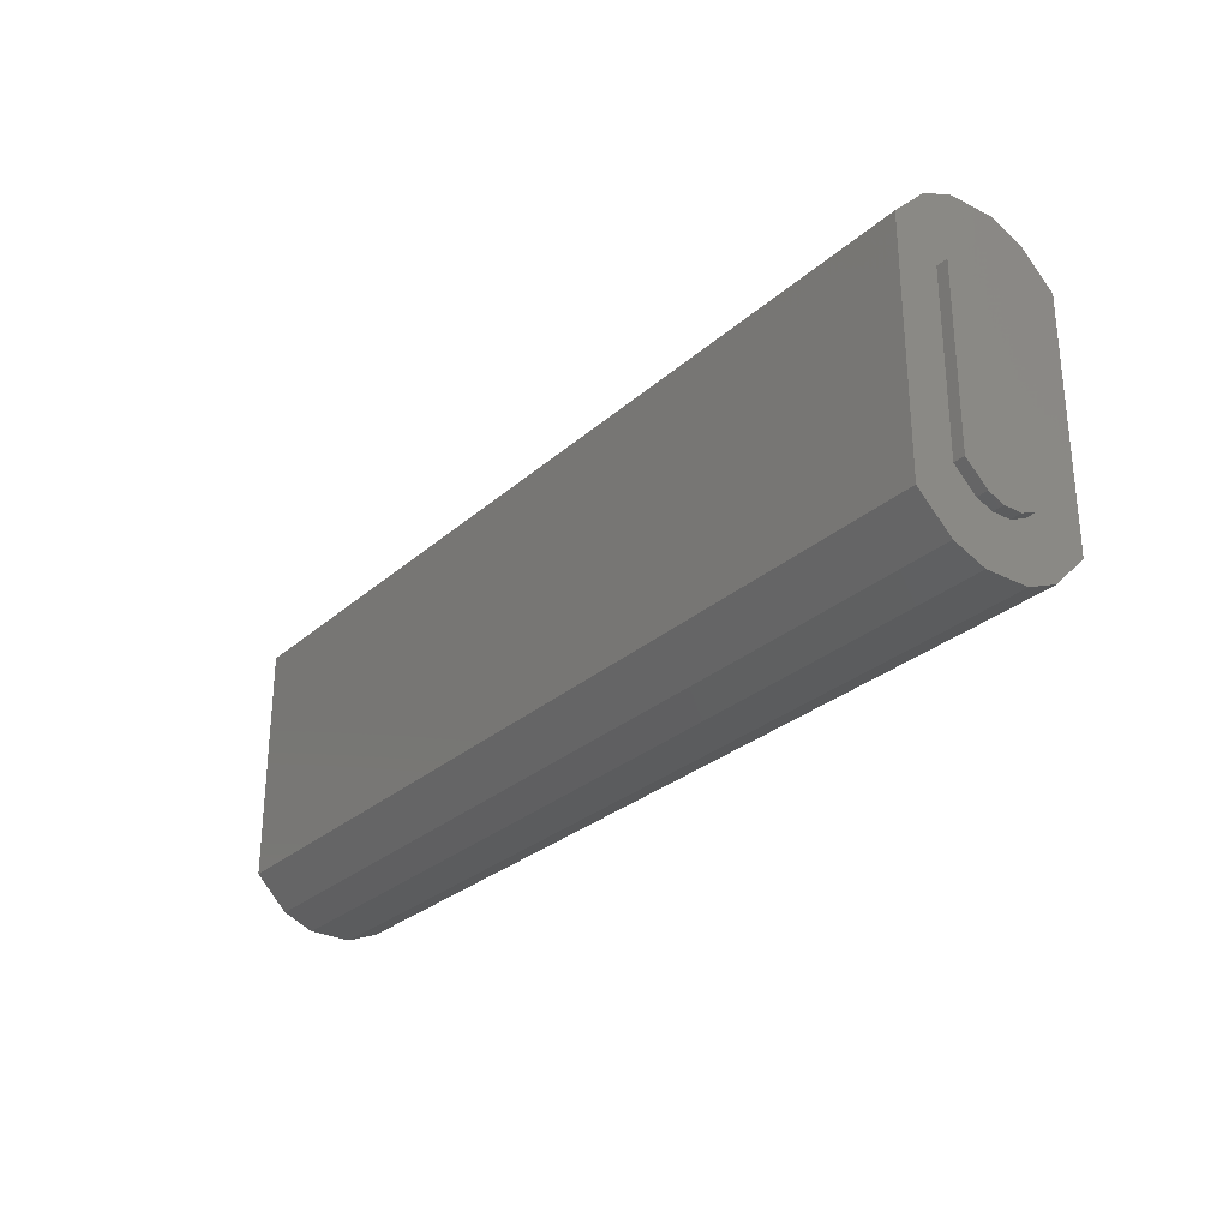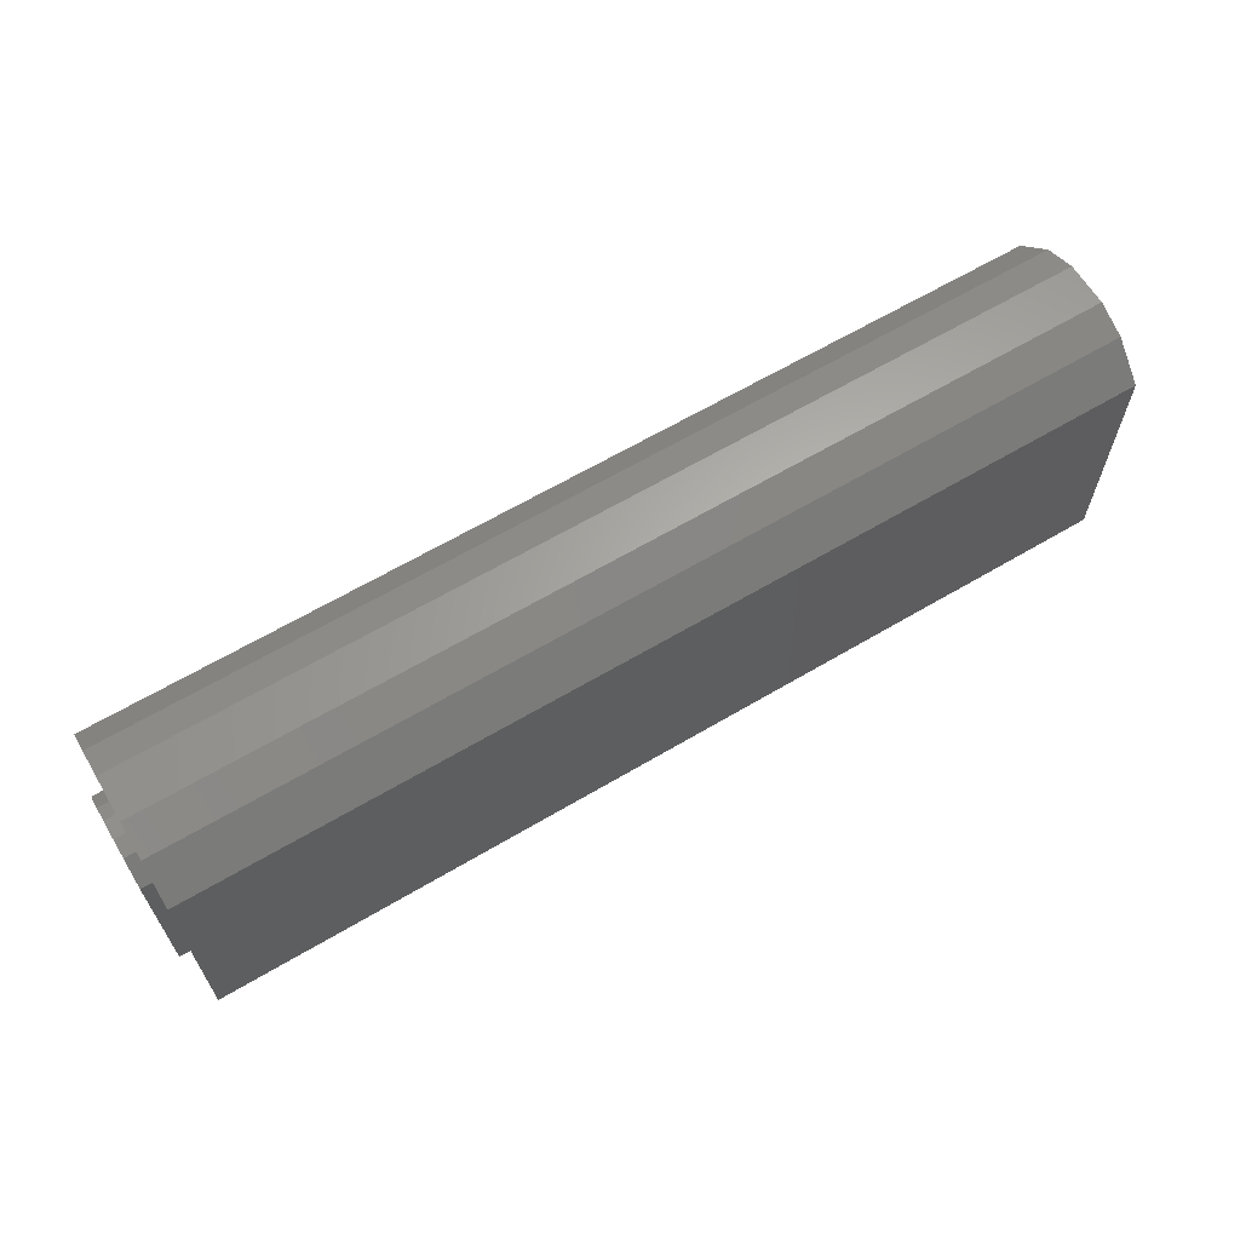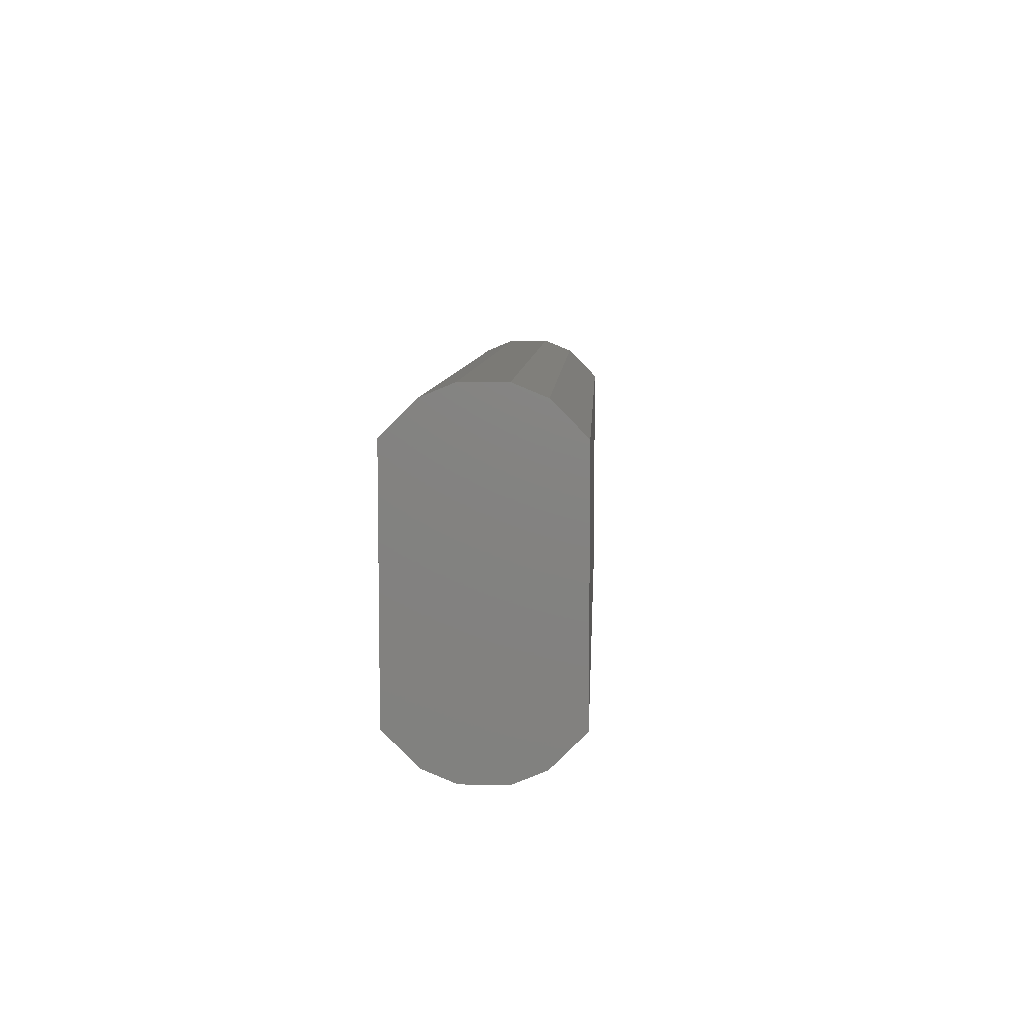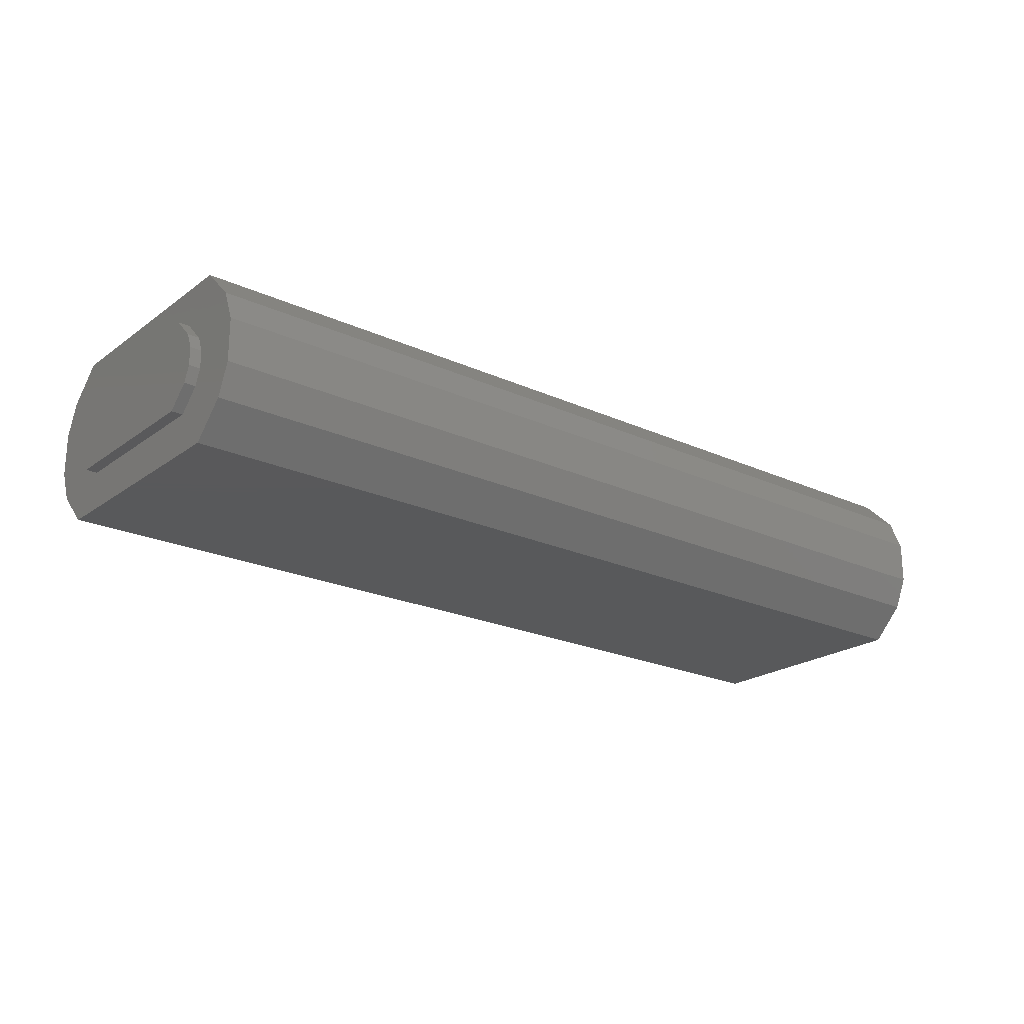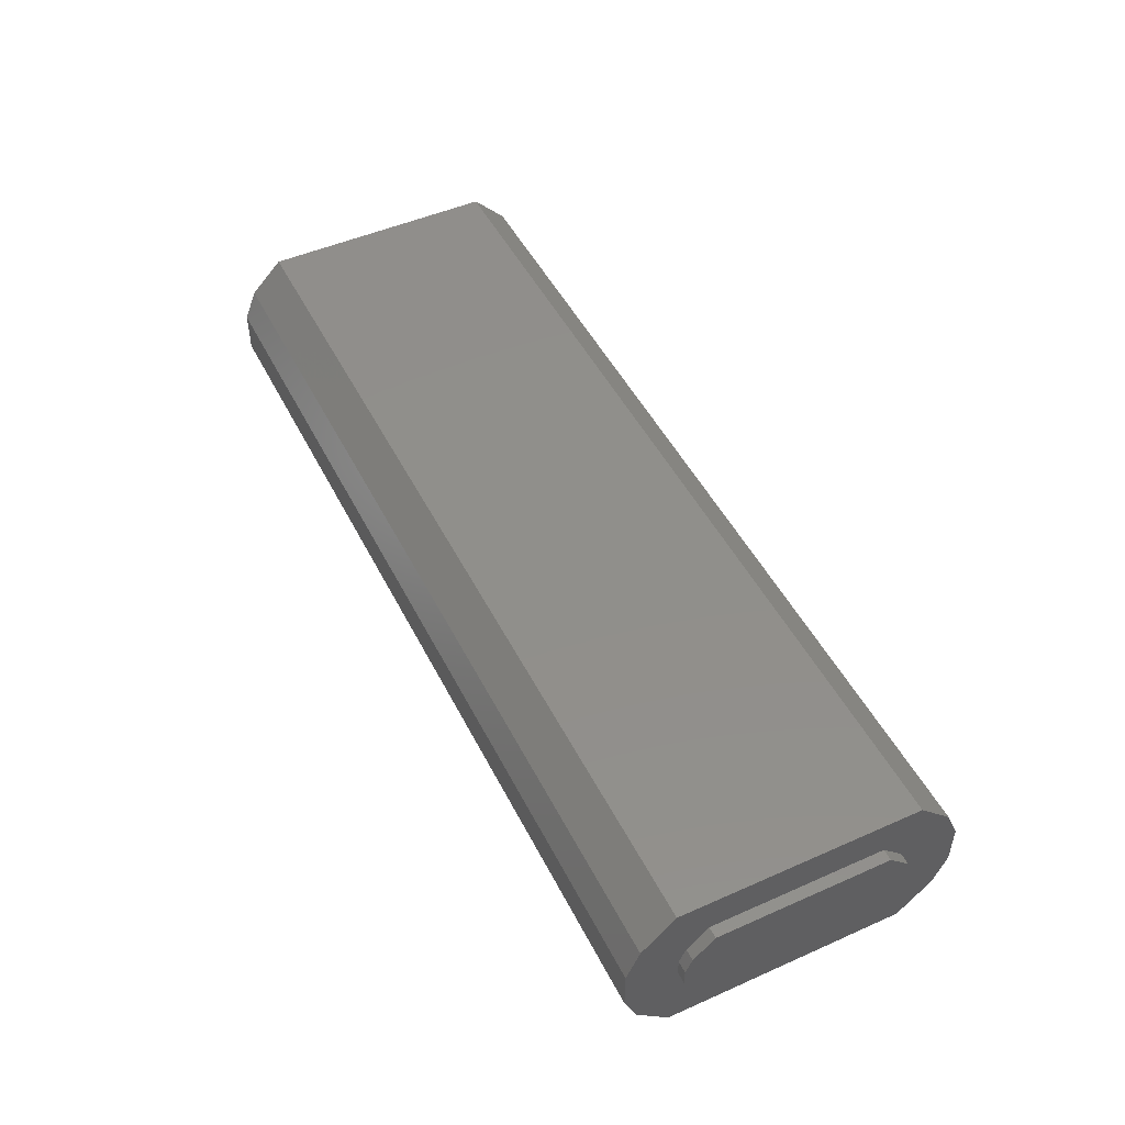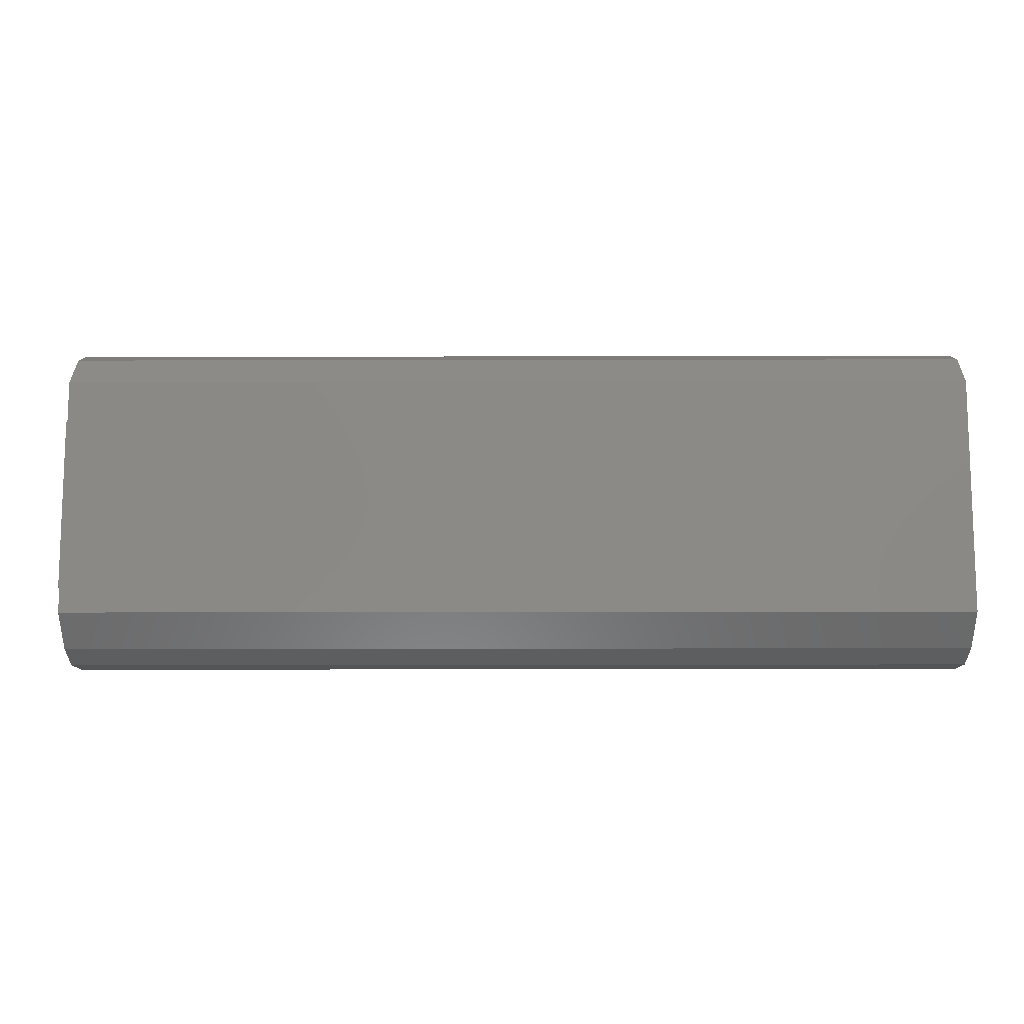
<metadata>
{"format":"stl","ext":"stl","renderer":"f3d","projection":"perspective","resolution":1024,"background":"white","views":[{"elev":-28.2,"azim":52.6,"up":"+Z"},{"elev":63.7,"azim":149.1,"up":"+Z"},{"elev":7.4,"azim":-87.2,"up":"+Z"},{"elev":-21.9,"azim":141.3,"up":"+Y"},{"elev":48.9,"azim":63.8,"up":"+Y"},{"elev":-11.3,"azim":-179.7,"up":"+Z"}]}
</metadata>
<code>
# stl→obj: 66 verts, 92 faces
v 128.6 13.18 38.89
v 128.6 14.92 46.04
v 128.6 10.64 38.89
v 128.6 8.89 46.04
v 128.6 8.468 38
v 128.6 4.554 44.24
v 128.6 5.556 35.08
v 128.6 0 39.69
v 128.6 5.556 10.95
v 128.6 0 6.35
v 128.6 8.468 8.042
v 128.6 4.554 1.796
v 128.6 10.64 7.144
v 128.6 8.89 0
v 128.6 13.18 7.144
v 128.6 14.92 0
v 128.6 15.34 8.042
v 128.6 19.26 1.796
v 128.6 18.26 10.95
v 128.6 23.81 6.35
v 128.6 18.26 35.08
v 128.6 23.81 39.69
v 128.6 15.34 38
v 128.6 19.26 44.24
v 1.636e-13 8.89 46.04
v 1.636e-13 14.92 46.04
v 1.415e-13 0 39.69
v 2.507e-14 0 6.35
v -2.897e-15 8.89 0
v -2.897e-15 14.92 0
v 2.507e-14 23.81 6.35
v 1.415e-13 23.81 39.69
v 1.386e-13 0 39.69
v 1.545e-13 4.554 44.24
v 6.271e-15 19.26 1.796
v 1.607e-13 8.89 46.04
v 6.271e-15 4.554 1.796
v 2.217e-14 0 6.35
v 0 8.89 0
v 0 14.92 0
v 1.386e-13 23.81 39.69
v 2.217e-14 23.81 6.35
v 1.545e-13 19.26 44.24
v 1.607e-13 14.92 46.04
v -2.897e-15 4.554 1.796
v 2.486e-14 0 6.35
v -2.897e-15 19.26 1.796
v 2.486e-14 23.81 6.35
v 1.636e-13 19.26 44.24
v 1.359e-13 23.81 39.69
v 1.636e-13 4.554 44.24
v 1.359e-13 0 39.69
v 1.081e-13 19.26 44.24
v 1.081e-13 14.92 46.04
v 130.2 10.64 38.89
v 130.2 13.18 38.89
v 130.2 5.556 35.08
v 130.2 5.556 10.95
v 130.2 10.64 7.144
v 130.2 13.18 7.144
v 130.2 18.26 35.08
v 130.2 18.26 10.95
v 130.2 8.468 8.042
v 130.2 15.34 8.042
v 130.2 15.34 38
v 130.2 8.468 38
f 1 2 3
f 3 2 4
f 3 4 5
f 5 4 6
f 5 6 7
f 7 6 8
f 7 8 9
f 9 8 10
f 9 10 11
f 11 10 12
f 11 12 13
f 13 12 14
f 13 14 15
f 15 14 16
f 15 16 17
f 17 16 18
f 17 18 19
f 19 18 20
f 19 20 21
f 21 20 22
f 21 22 23
f 23 22 24
f 23 24 1
f 1 24 2
f 4 2 25
f 25 2 26
f 27 28 8
f 8 28 10
f 29 30 14
f 14 30 16
f 31 32 20
f 20 32 22
f 33 34 35
f 35 34 36
f 37 38 39
f 39 38 33
f 39 33 40
f 40 33 35
f 41 42 43
f 43 42 35
f 43 35 44
f 44 35 36
f 12 10 45
f 45 10 46
f 47 48 18
f 18 48 20
f 24 22 49
f 49 22 50
f 51 52 6
f 6 52 8
f 6 4 51
f 51 4 25
f 53 54 24
f 24 54 2
f 45 29 12
f 12 29 14
f 18 16 47
f 47 16 30
f 55 56 3
f 3 56 1
f 7 9 57
f 57 9 58
f 13 15 59
f 59 15 60
f 61 62 21
f 21 62 19
f 63 59 60
f 63 60 56
f 56 60 64
f 56 64 65
f 65 64 62
f 65 62 61
f 57 58 66
f 66 58 63
f 66 63 55
f 55 63 56
f 17 19 64
f 64 19 62
f 63 58 11
f 11 58 9
f 11 13 63
f 63 13 59
f 64 60 17
f 17 60 15
f 5 7 66
f 66 7 57
f 65 61 23
f 23 61 21
f 66 55 5
f 5 55 3
f 23 1 65
f 65 1 56

</code>
